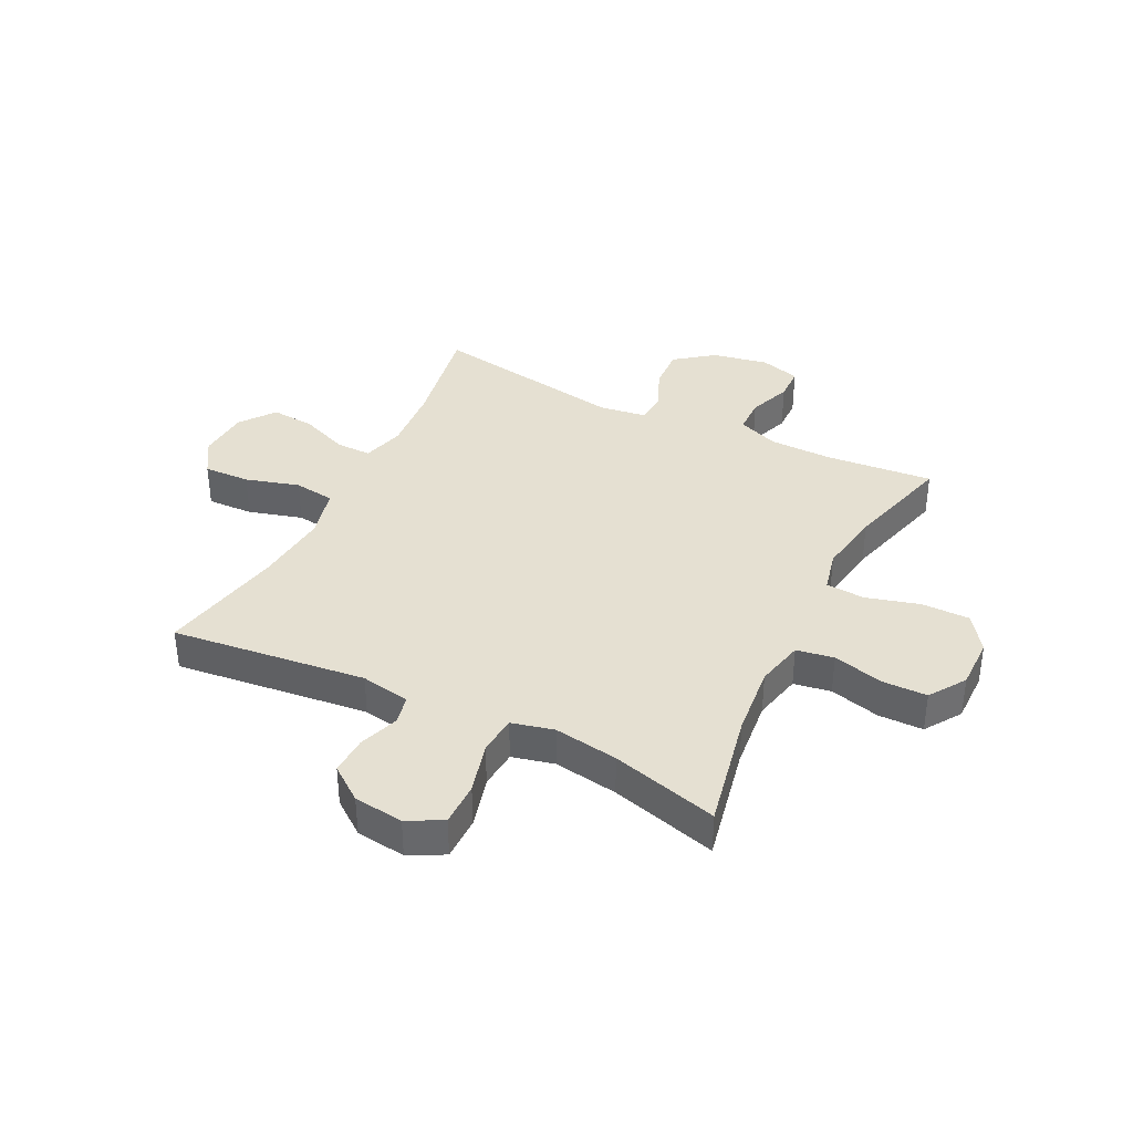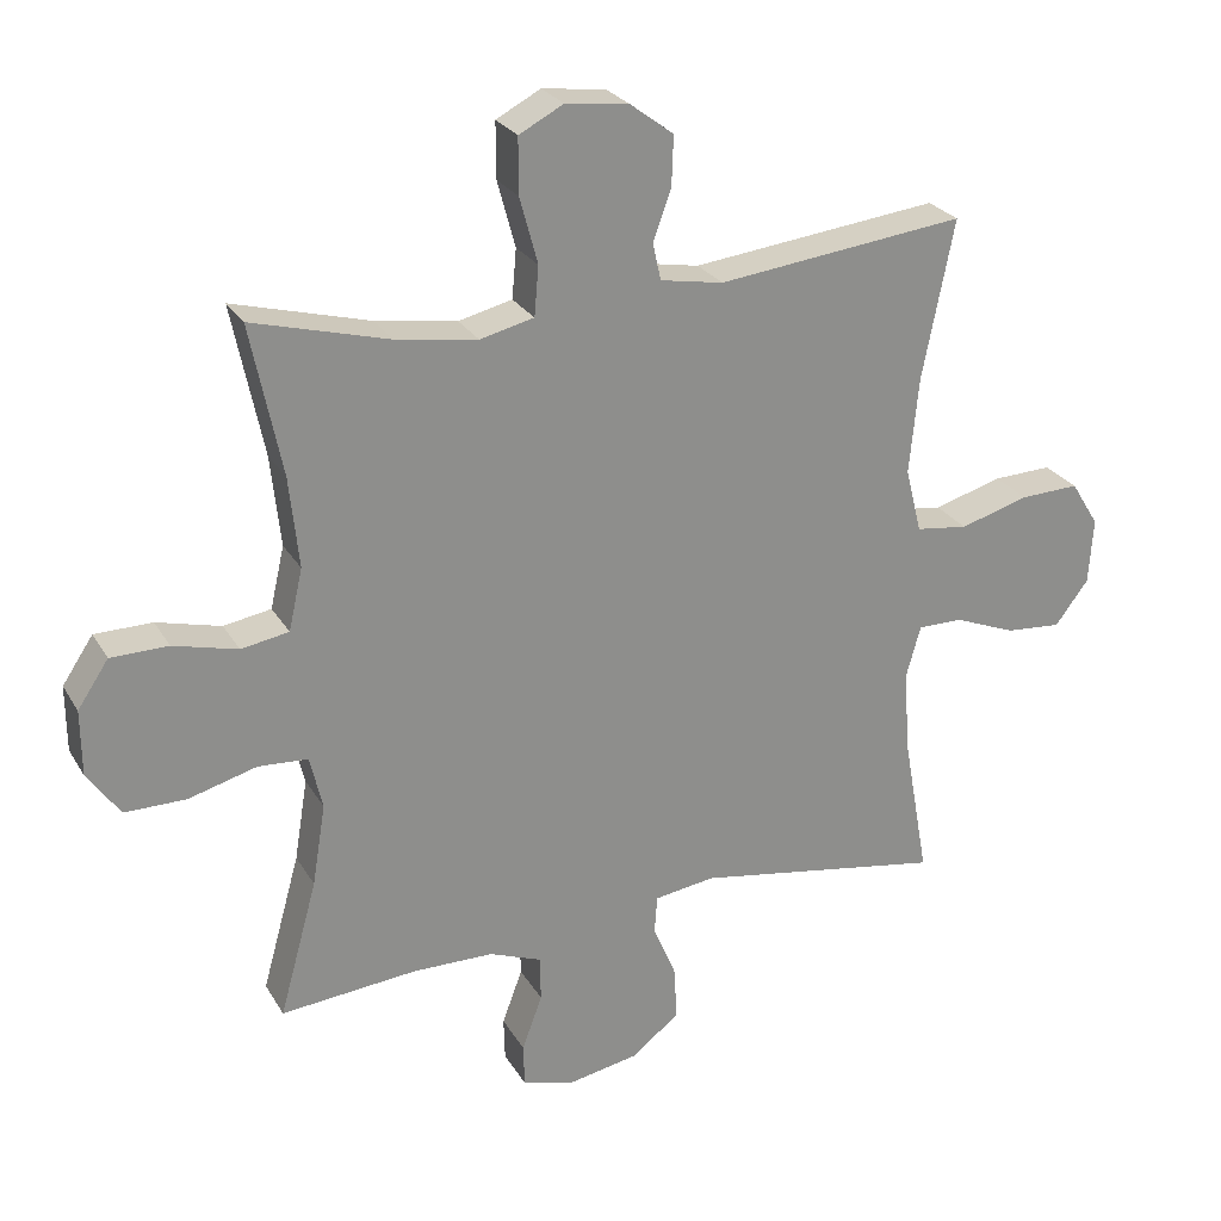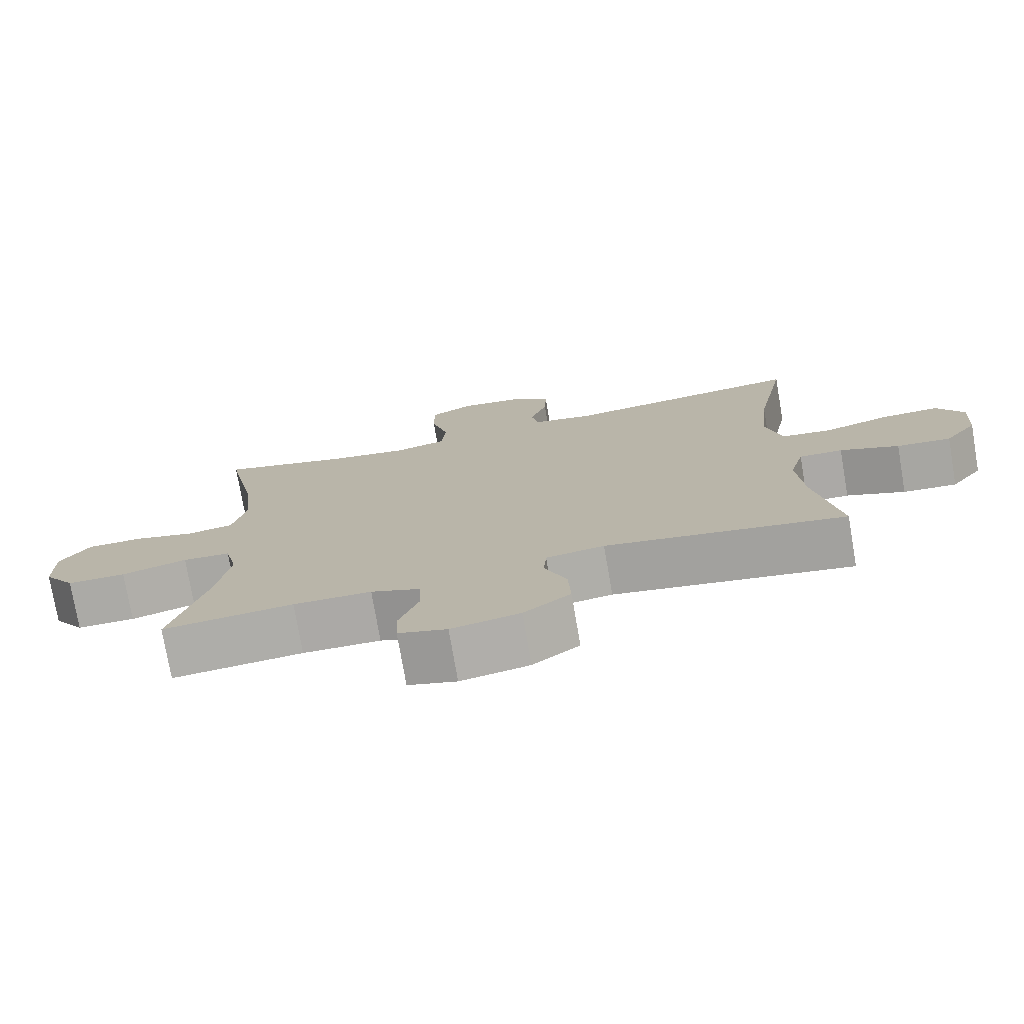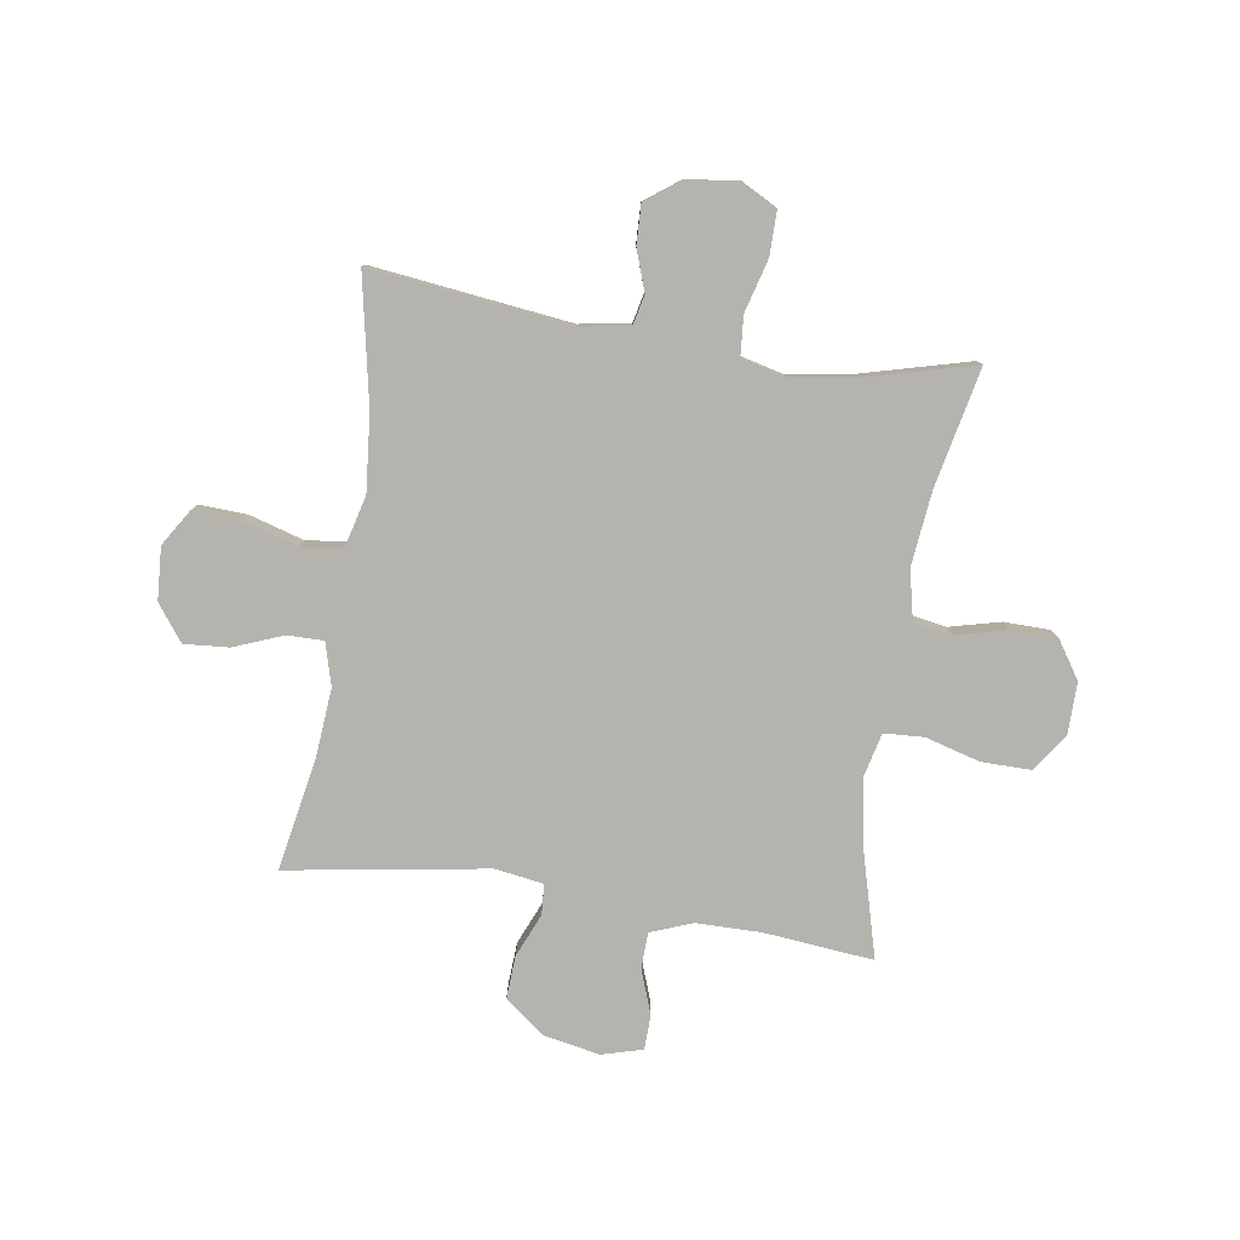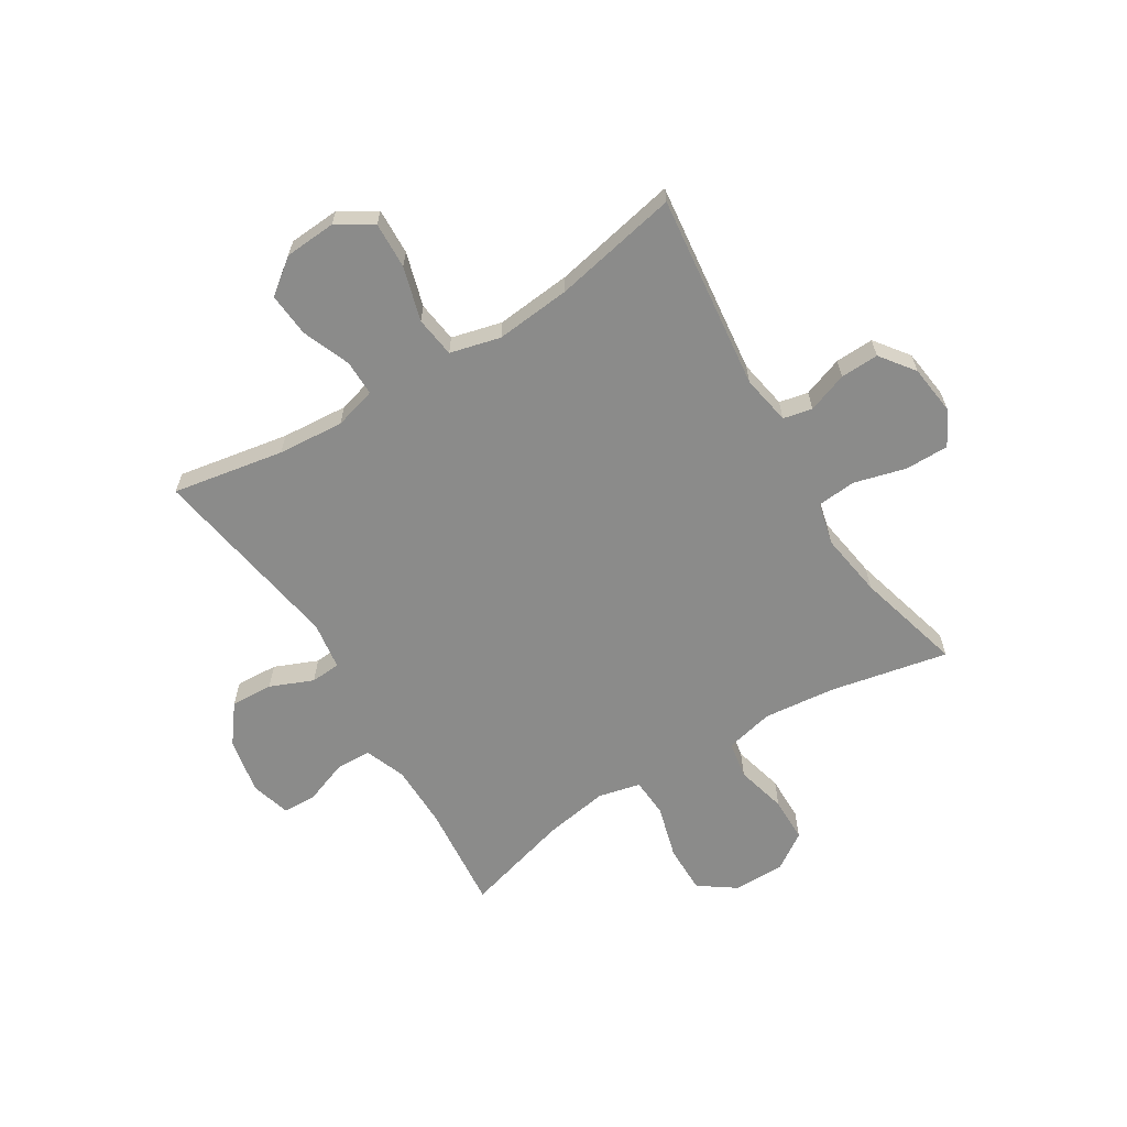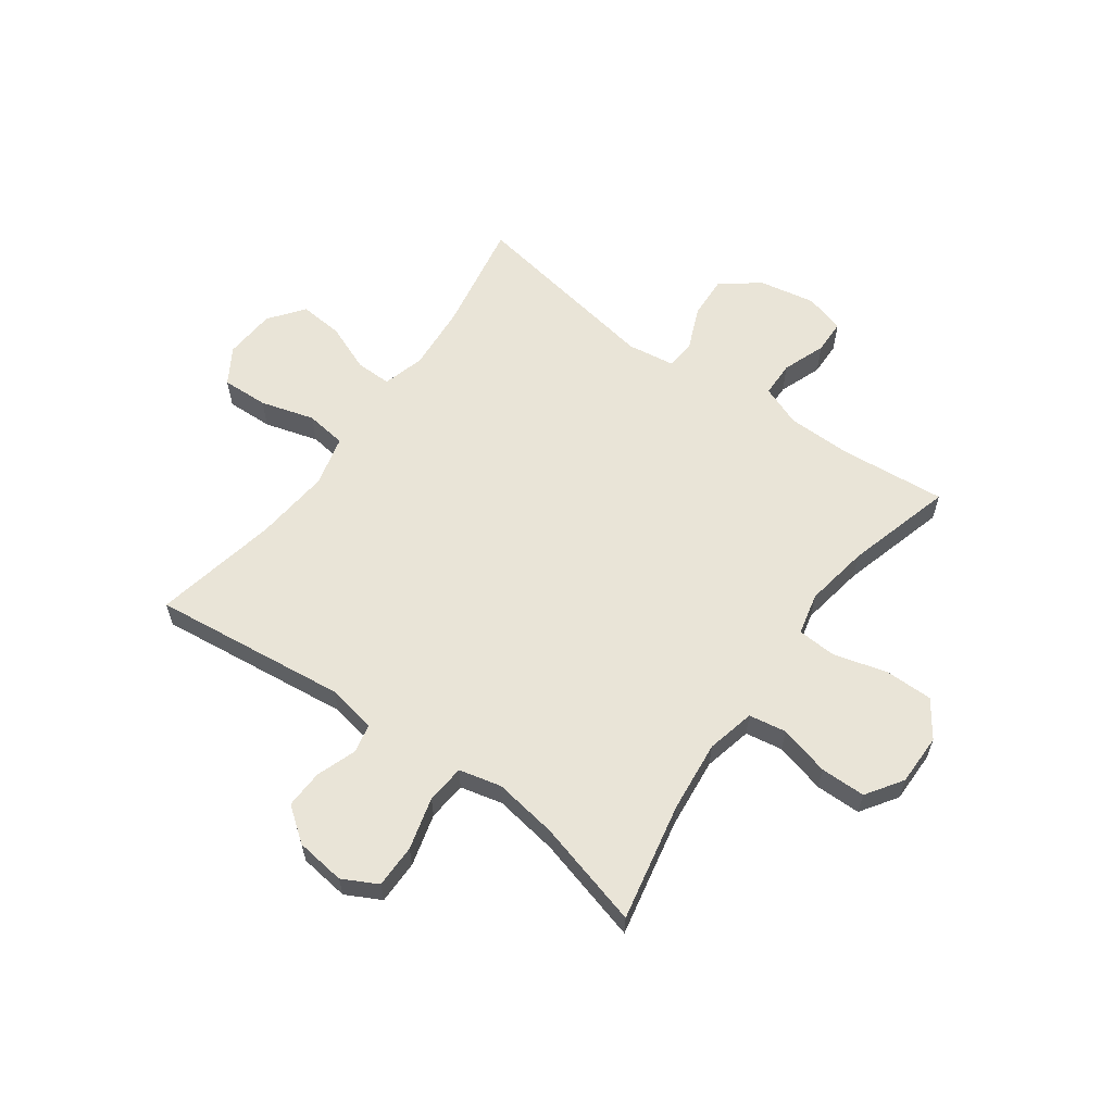
<metadata>
{"format":"obj","ext":"obj","renderer":"f3d","projection":"perspective","resolution":1024,"background":"white","views":[{"elev":37.8,"azim":26.5,"up":"+Y"},{"elev":25.5,"azim":156.0,"up":"+Z"},{"elev":-75.7,"azim":-170.3,"up":"+Z"},{"elev":-79.9,"azim":-8.9,"up":"+Y"},{"elev":-63.7,"azim":-58.3,"up":"+Y"},{"elev":60.8,"azim":35.9,"up":"+Y"}]}
</metadata>
<code>
o path8996
v 0.4463 0.0375 -0.2985
v 0.4276 0.0375 -0.1832
v 0.4453 0.0375 -0.1079
v 0.5155 0.0375 -0.1037
v 0.6122 0.0375 -0.1306
v 0.6986 0.0375 -0.131
v 0.7447 0.0375 -0.06614
v 0.7453 0.0375 0.02698
v 0.7016 0.0375 0.09248
v 0.6203 0.0375 0.09362
v 0.5294 0.0375 0.07042
v 0.462 0.0375 0.08207
v 0.4422 0.0375 0.1692
v 0.4558 0.0375 0.2978
v 0.4998 0.0375 0.5106
v 0.3071 0.0375 0.4591
v 0.1915 0.0375 0.4415
v 0.1153 0.0375 0.4601
v 0.1093 0.0375 0.53
v 0.1346 0.0375 0.6235
v 0.1348 0.0375 0.7021
v 0.07198 0.0375 0.7352
v -0.0175 0.0375 0.7242
v -0.07884 0.0375 0.6783
v -0.07633 0.0375 0.6091
v -0.05078 0.0375 0.537
v -0.06212 0.0375 0.485
v -0.1513 0.0375 0.4692
v -0.5019 0.0375 0.5106
v -0.4569 0.0375 0.2856
v -0.444 0.0375 0.1501
v -0.4669 0.0375 0.05937
v -0.5403 0.0375 0.04971
v -0.6374 0.0375 0.07804
v -0.7208 0.0375 0.08152
v -0.7605 0.0375 0.0176
v -0.7542 0.0375 -0.0751
v -0.707 0.0375 -0.1377
v -0.6277 0.0375 -0.1312
v -0.5415 0.0375 -0.0971
v -0.4775 0.0375 -0.09655
v -0.4564 0.0375 -0.1721
v -0.4659 0.0375 -0.291
v -0.5019 0.0375 -0.4913
v -0.15 0.0375 -0.4336
v -0.06431 0.0375 -0.4463
v -0.06027 0.0375 -0.5
v -0.09285 0.0375 -0.5773
v -0.09685 0.0375 -0.6532
v -0.02822 0.0375 -0.7057
v 0.07274 0.0375 -0.7251
v 0.1446 0.0375 -0.7047
v 0.1462 0.0375 -0.6439
v 0.1176 0.0375 -0.5664
v 0.1191 0.0375 -0.5025
v 0.1926 0.0375 -0.4742
v 0.3073 0.0375 -0.473
v 0.4998 0.0375 -0.4913
v 0.4463 -0.0375 -0.2985
v 0.4276 -0.0375 -0.1832
v 0.4453 -0.0375 -0.1079
v 0.5155 -0.0375 -0.1037
v 0.6122 -0.0375 -0.1306
v 0.6986 -0.0375 -0.131
v 0.7447 -0.0375 -0.06614
v 0.7453 -0.0375 0.02698
v 0.7016 -0.0375 0.09248
v 0.6203 -0.0375 0.09362
v 0.5294 -0.0375 0.07042
v 0.462 -0.0375 0.08207
v 0.4422 -0.0375 0.1692
v 0.4558 -0.0375 0.2978
v 0.4998 -0.0375 0.5106
v 0.3071 -0.0375 0.4591
v 0.1915 -0.0375 0.4415
v 0.1153 -0.0375 0.4601
v 0.1093 -0.0375 0.53
v 0.1346 -0.0375 0.6235
v 0.1348 -0.0375 0.7021
v 0.07198 -0.0375 0.7352
v -0.0175 -0.0375 0.7242
v -0.07884 -0.0375 0.6783
v -0.07633 -0.0375 0.6091
v -0.05078 -0.0375 0.537
v -0.06212 -0.0375 0.485
v -0.1513 -0.0375 0.4692
v -0.5019 -0.0375 0.5106
v -0.4569 -0.0375 0.2856
v -0.444 -0.0375 0.1501
v -0.4669 -0.0375 0.05937
v -0.5403 -0.0375 0.04971
v -0.6374 -0.0375 0.07804
v -0.7208 -0.0375 0.08152
v -0.7605 -0.0375 0.0176
v -0.7542 -0.0375 -0.0751
v -0.707 -0.0375 -0.1377
v -0.6277 -0.0375 -0.1312
v -0.5415 -0.0375 -0.0971
v -0.4775 -0.0375 -0.09655
v -0.4564 -0.0375 -0.1721
v -0.4659 -0.0375 -0.291
v -0.5019 -0.0375 -0.4913
v -0.15 -0.0375 -0.4336
v -0.06431 -0.0375 -0.4463
v -0.06027 -0.0375 -0.5
v -0.09285 -0.0375 -0.5773
v -0.09685 -0.0375 -0.6532
v -0.02822 -0.0375 -0.7057
v 0.07274 -0.0375 -0.7251
v 0.1446 -0.0375 -0.7047
v 0.1462 -0.0375 -0.6439
v 0.1176 -0.0375 -0.5664
v 0.1191 -0.0375 -0.5025
v 0.1926 -0.0375 -0.4742
v 0.3073 -0.0375 -0.473
v 0.4998 -0.0375 -0.4913
v 0.7447 0.0375 -0.06614
v 0.7453 0.0375 0.02698
v 0.7016 0.0375 0.09248
v 0.6986 0.0375 -0.131
v 0.6203 0.0375 0.09362
v 0.6122 0.0375 -0.1306
v 0.5294 0.0375 0.07042
v 0.5155 0.0375 -0.1037
v 0.462 0.0375 0.08207
v 0.462 0.0375 0.08207
v 0.4453 0.0375 -0.1079
v 0.4453 0.0375 -0.1079
v 0.4558 0.0375 0.2978
v 0.4998 0.0375 0.5106
v 0.4998 0.0375 0.5106
v 0.4998 0.0375 -0.4913
v 0.4998 0.0375 -0.4913
v 0.4463 0.0375 -0.2985
v 0.4422 0.0375 0.1692
v 0.4276 0.0375 -0.1832
v 0.3071 0.0375 0.4591
v 0.3073 0.0375 -0.473
v 0.1926 0.0375 -0.4742
v 0.1915 0.0375 0.4415
v 0.1191 0.0375 -0.5025
v 0.1191 0.0375 -0.5025
v 0.1153 0.0375 0.4601
v 0.1153 0.0375 0.4601
v 0.1446 0.0375 -0.7047
v 0.1446 0.0375 -0.7047
v 0.1462 0.0375 -0.6439
v 0.1176 0.0375 -0.5664
v 0.07274 0.0375 -0.7251
v 0.1346 0.0375 0.6235
v 0.1348 0.0375 0.7021
v 0.1348 0.0375 0.7021
v 0.07198 0.0375 0.7352
v 0.1093 0.0375 0.53
v -0.02822 0.0375 -0.7057
v -0.0175 0.0375 0.7242
v -0.07884 0.0375 0.6783
v -0.09685 0.0375 -0.6532
v -0.05078 0.0375 0.537
v -0.06212 0.0375 0.485
v -0.06212 0.0375 0.485
v -0.07633 0.0375 0.6091
v -0.09285 0.0375 -0.5773
v -0.06027 0.0375 -0.5
v -0.06431 0.0375 -0.4463
v -0.06431 0.0375 -0.4463
v -0.1513 0.0375 0.4692
v -0.15 0.0375 -0.4336
v -0.5019 0.0375 -0.4913
v -0.5019 0.0375 -0.4913
v -0.4659 0.0375 -0.291
v -0.4564 0.0375 -0.1721
v -0.444 0.0375 0.1501
v -0.4669 0.0375 0.05937
v -0.4669 0.0375 0.05937
v -0.4569 0.0375 0.2856
v -0.4775 0.0375 -0.09655
v -0.4775 0.0375 -0.09655
v -0.5403 0.0375 0.04971
v -0.5019 0.0375 0.5106
v -0.5019 0.0375 0.5106
v -0.5415 0.0375 -0.0971
v -0.6374 0.0375 0.07804
v -0.6277 0.0375 -0.1312
v -0.707 0.0375 -0.1377
v -0.7208 0.0375 0.08152
v -0.7208 0.0375 0.08152
v -0.7542 0.0375 -0.0751
v -0.7605 0.0375 0.0176
v 0.7447 -0.0375 -0.06614
v 0.7453 -0.0375 0.02698
v 0.7016 -0.0375 0.09248
v 0.6986 -0.0375 -0.131
v 0.6203 -0.0375 0.09362
v 0.6122 -0.0375 -0.1306
v 0.5294 -0.0375 0.07042
v 0.5155 -0.0375 -0.1037
v 0.462 -0.0375 0.08207
v 0.462 -0.0375 0.08207
v 0.4453 -0.0375 -0.1079
v 0.4453 -0.0375 -0.1079
v 0.4558 -0.0375 0.2978
v 0.4998 -0.0375 0.5106
v 0.4998 -0.0375 0.5106
v 0.4998 -0.0375 -0.4913
v 0.4998 -0.0375 -0.4913
v 0.4463 -0.0375 -0.2985
v 0.4422 -0.0375 0.1692
v 0.4276 -0.0375 -0.1832
v 0.3071 -0.0375 0.4591
v 0.3073 -0.0375 -0.473
v 0.1926 -0.0375 -0.4742
v 0.1915 -0.0375 0.4415
v 0.1191 -0.0375 -0.5025
v 0.1191 -0.0375 -0.5025
v 0.1153 -0.0375 0.4601
v 0.1153 -0.0375 0.4601
v 0.1446 -0.0375 -0.7047
v 0.1446 -0.0375 -0.7047
v 0.1462 -0.0375 -0.6439
v 0.1176 -0.0375 -0.5664
v 0.07274 -0.0375 -0.7251
v 0.1346 -0.0375 0.6235
v 0.1348 -0.0375 0.7021
v 0.1348 -0.0375 0.7021
v 0.07198 -0.0375 0.7352
v 0.1093 -0.0375 0.53
v -0.02822 -0.0375 -0.7057
v -0.0175 -0.0375 0.7242
v -0.07884 -0.0375 0.6783
v -0.09685 -0.0375 -0.6532
v -0.05078 -0.0375 0.537
v -0.06212 -0.0375 0.485
v -0.06212 -0.0375 0.485
v -0.07633 -0.0375 0.6091
v -0.09285 -0.0375 -0.5773
v -0.06027 -0.0375 -0.5
v -0.06431 -0.0375 -0.4463
v -0.06431 -0.0375 -0.4463
v -0.1513 -0.0375 0.4692
v -0.15 -0.0375 -0.4336
v -0.5019 -0.0375 -0.4913
v -0.5019 -0.0375 -0.4913
v -0.4659 -0.0375 -0.291
v -0.4564 -0.0375 -0.1721
v -0.444 -0.0375 0.1501
v -0.4669 -0.0375 0.05937
v -0.4669 -0.0375 0.05937
v -0.4569 -0.0375 0.2856
v -0.4775 -0.0375 -0.09655
v -0.4775 -0.0375 -0.09655
v -0.5403 -0.0375 0.04971
v -0.5019 -0.0375 0.5106
v -0.5019 -0.0375 0.5106
v -0.5415 -0.0375 -0.0971
v -0.6374 -0.0375 0.07804
v -0.6277 -0.0375 -0.1312
v -0.707 -0.0375 -0.1377
v -0.7208 -0.0375 0.08152
v -0.7208 -0.0375 0.08152
v -0.7542 -0.0375 -0.0751
v -0.7605 -0.0375 0.0176
f 195 196 197
f 237 214 238
f 241 244 242
f 213 202 210
f 256 255 252
f 223 226 229
f 198 197 196
f 200 197 198
f 252 250 247
f 238 209 200
f 194 191 192
f 222 221 228
f 245 241 247
f 235 229 230
f 207 211 205
f 232 223 235
f 216 208 213
f 216 246 238
f 210 202 203
f 249 240 253
f 258 257 261
f 190 194 195
f 220 222 218
f 246 240 249
f 262 261 256
f 240 246 233
f 214 237 221
f 247 238 246
f 259 262 256
f 238 212 209
f 236 228 221
f 227 233 216
f 207 212 211
f 221 222 220
f 233 227 232
f 233 246 216
f 231 228 236
f 245 247 250
f 223 232 227
f 190 191 194
f 236 221 237
f 235 223 229
f 257 256 261
f 196 195 194
f 238 200 216
f 216 200 198
f 256 257 255
f 241 245 244
f 255 250 252
f 190 195 193
f 238 247 241
f 207 209 212
f 214 212 238
f 213 208 202
f 226 223 224
f 216 198 208
f 7 8 66 65
f 8 9 67 66
f 6 7 65 64
f 9 10 68 67
f 5 6 64 63
f 10 11 69 68
f 4 5 63 62
f 11 126 199 69
f 128 4 62 201
f 14 131 204 72
f 133 1 59 206
f 12 13 71 70
f 13 14 72 71
f 1 2 60 59
f 2 3 61 60
f 15 16 74 73
f 57 58 116 115
f 56 57 115 114
f 16 17 75 74
f 142 56 114 215
f 17 144 217 75
f 146 53 111 219
f 53 54 112 111
f 51 52 110 109
f 20 152 225 78
f 21 22 80 79
f 19 20 78 77
f 54 55 113 112
f 18 19 77 76
f 50 51 109 108
f 22 23 81 80
f 23 24 82 81
f 49 50 108 107
f 26 161 234 84
f 25 26 84 83
f 24 25 83 82
f 48 49 107 106
f 47 48 106 105
f 166 47 105 239
f 27 28 86 85
f 45 46 104 103
f 170 45 103 243
f 43 44 102 101
f 42 43 101 100
f 31 175 248 89
f 30 31 89 88
f 178 42 100 251
f 32 33 91 90
f 181 30 88 254
f 28 29 87 86
f 40 41 99 98
f 33 34 92 91
f 39 40 98 97
f 38 39 97 96
f 34 187 260 92
f 37 38 96 95
f 36 37 95 94
f 35 36 94 93
f 122 124 123
f 164 165 141
f 168 169 171
f 140 137 129
f 183 179 182
f 150 156 153
f 125 123 124
f 127 125 124
f 179 174 177
f 165 127 136
f 121 119 118
f 149 155 148
f 172 174 168
f 162 157 156
f 134 132 138
f 159 162 150
f 143 140 135
f 143 165 173
f 137 130 129
f 176 180 167
f 185 188 184
f 117 122 121
f 147 145 149
f 173 176 167
f 189 183 188
f 167 160 173
f 141 148 164
f 174 173 165
f 186 183 189
f 165 136 139
f 163 148 155
f 154 143 160
f 134 138 139
f 148 147 149
f 160 159 154
f 160 143 173
f 158 163 155
f 172 177 174
f 150 154 159
f 117 121 118
f 163 164 148
f 162 156 150
f 184 188 183
f 123 121 122
f 165 143 127
f 143 125 127
f 183 182 184
f 168 171 172
f 182 179 177
f 117 120 122
f 165 168 174
f 134 139 136
f 141 165 139
f 140 129 135
f 153 151 150
f 143 135 125

</code>
